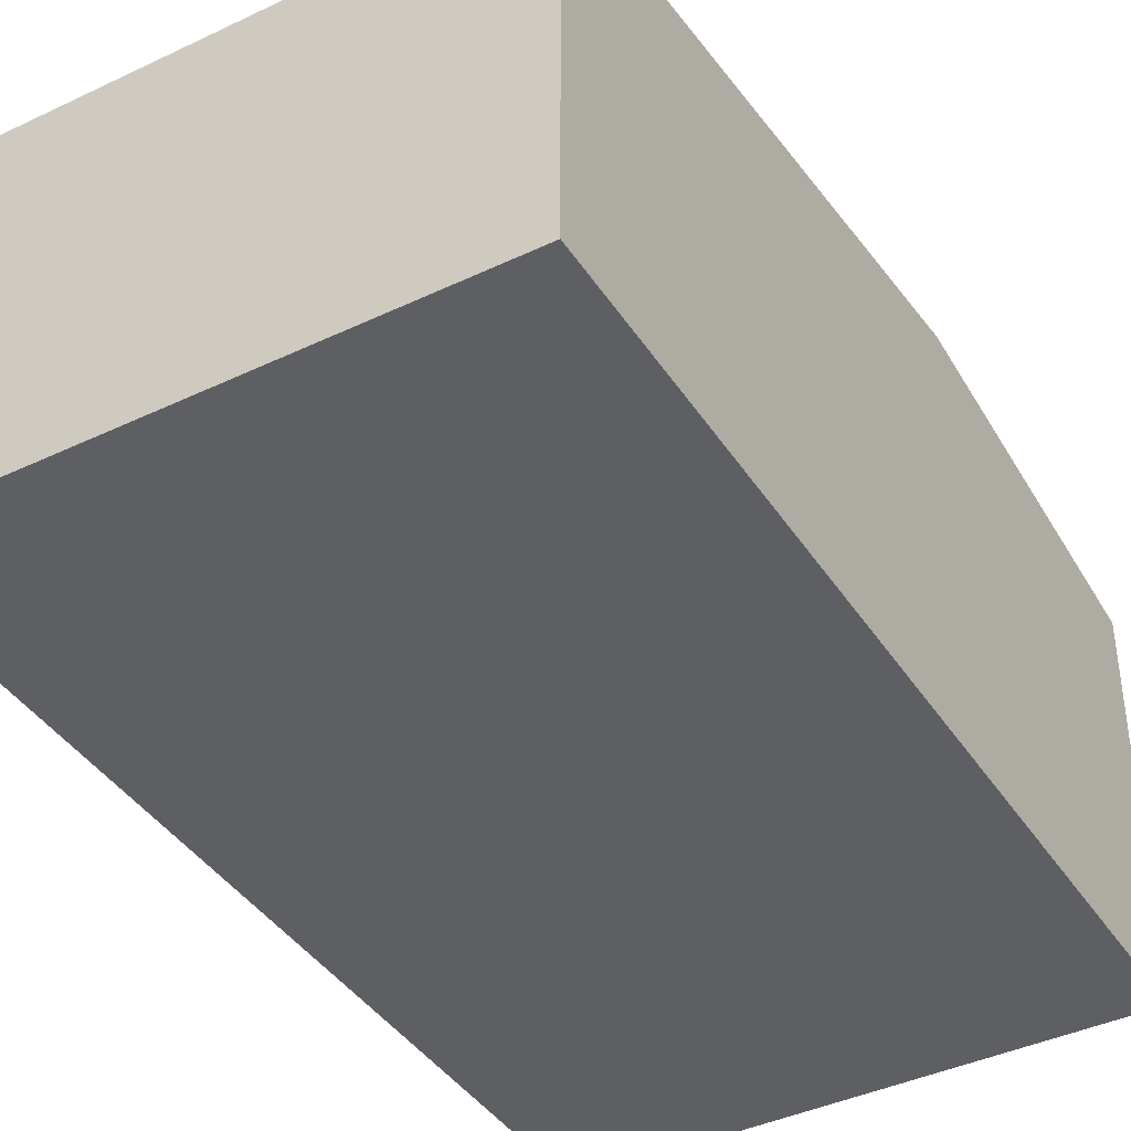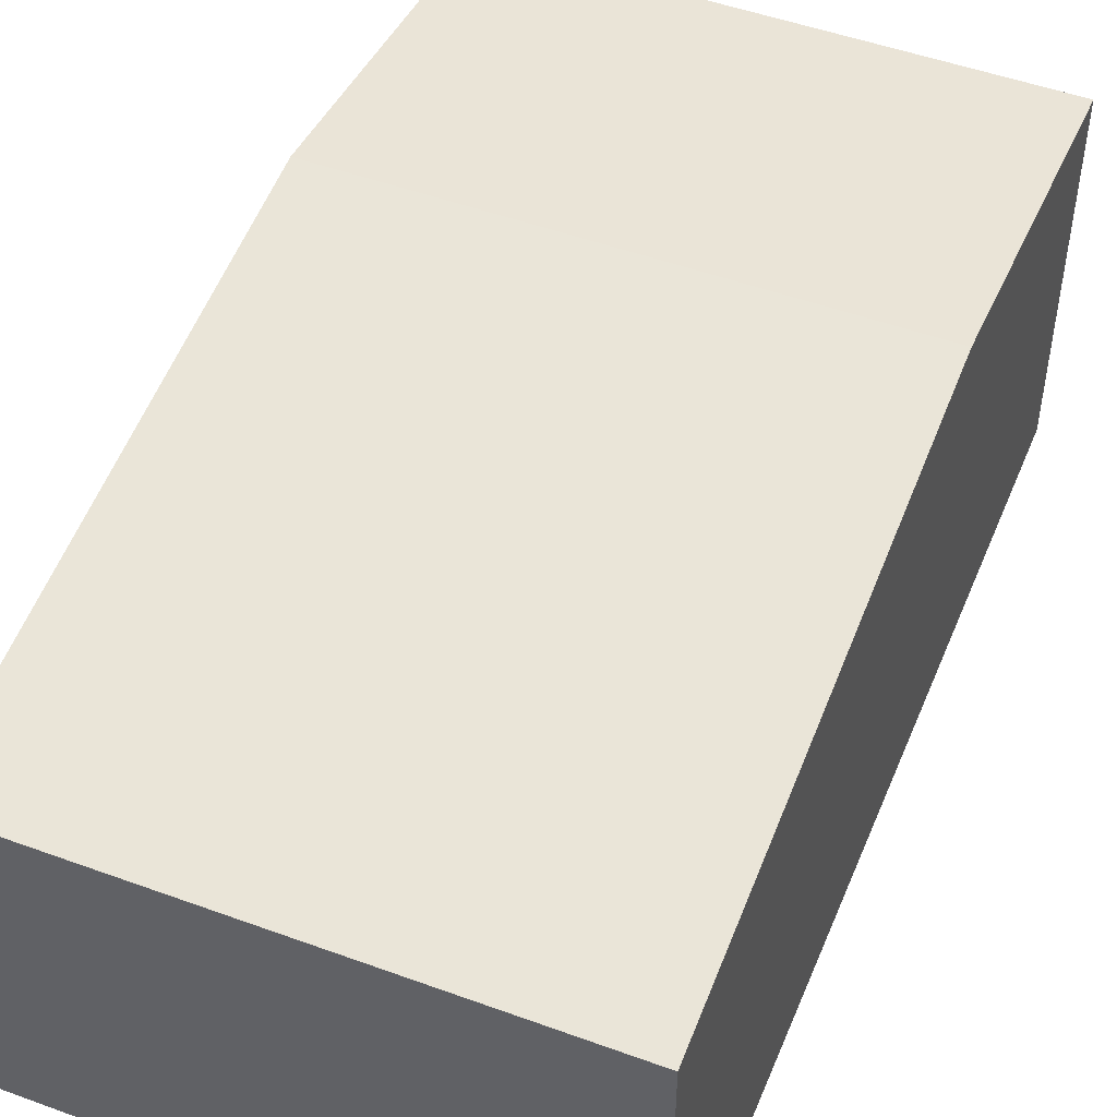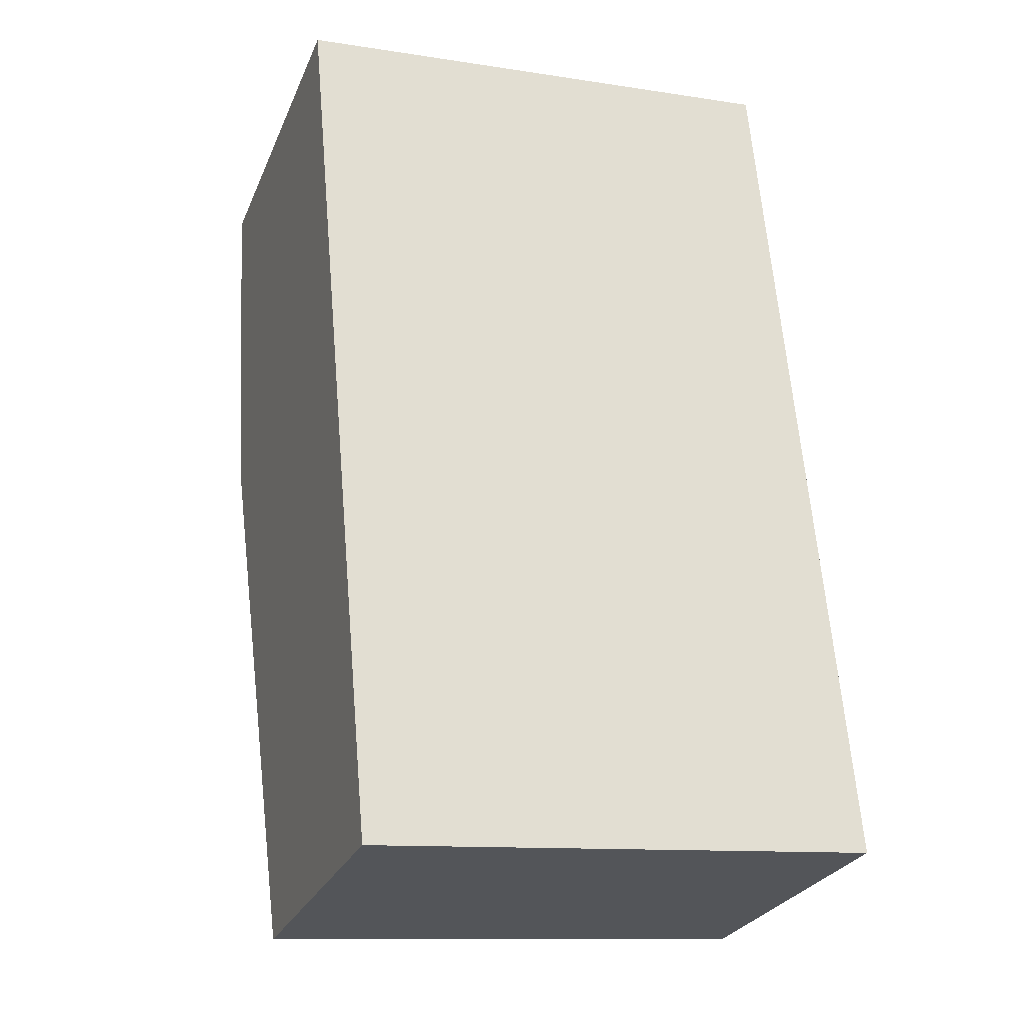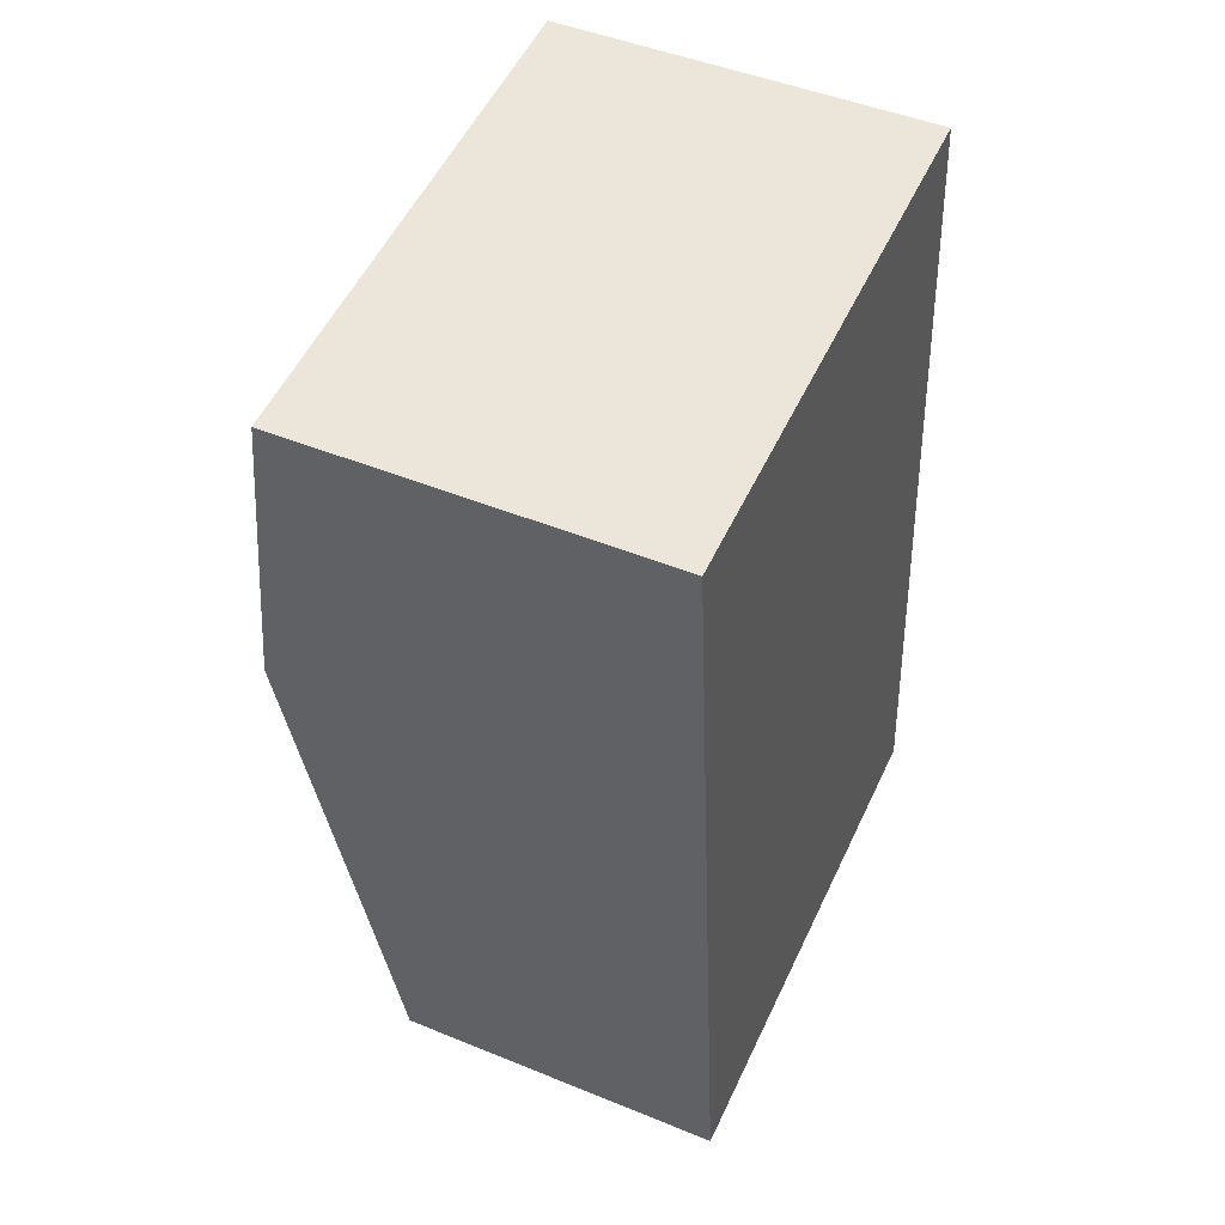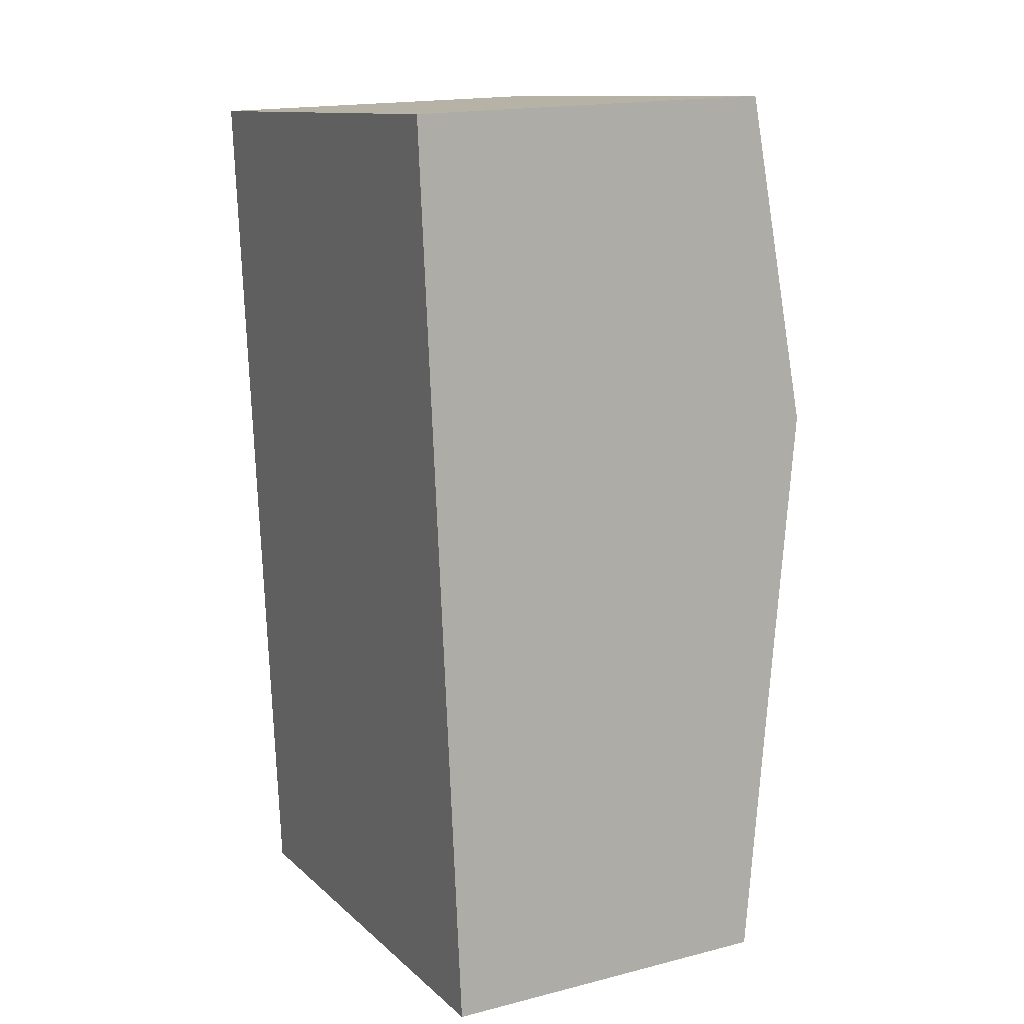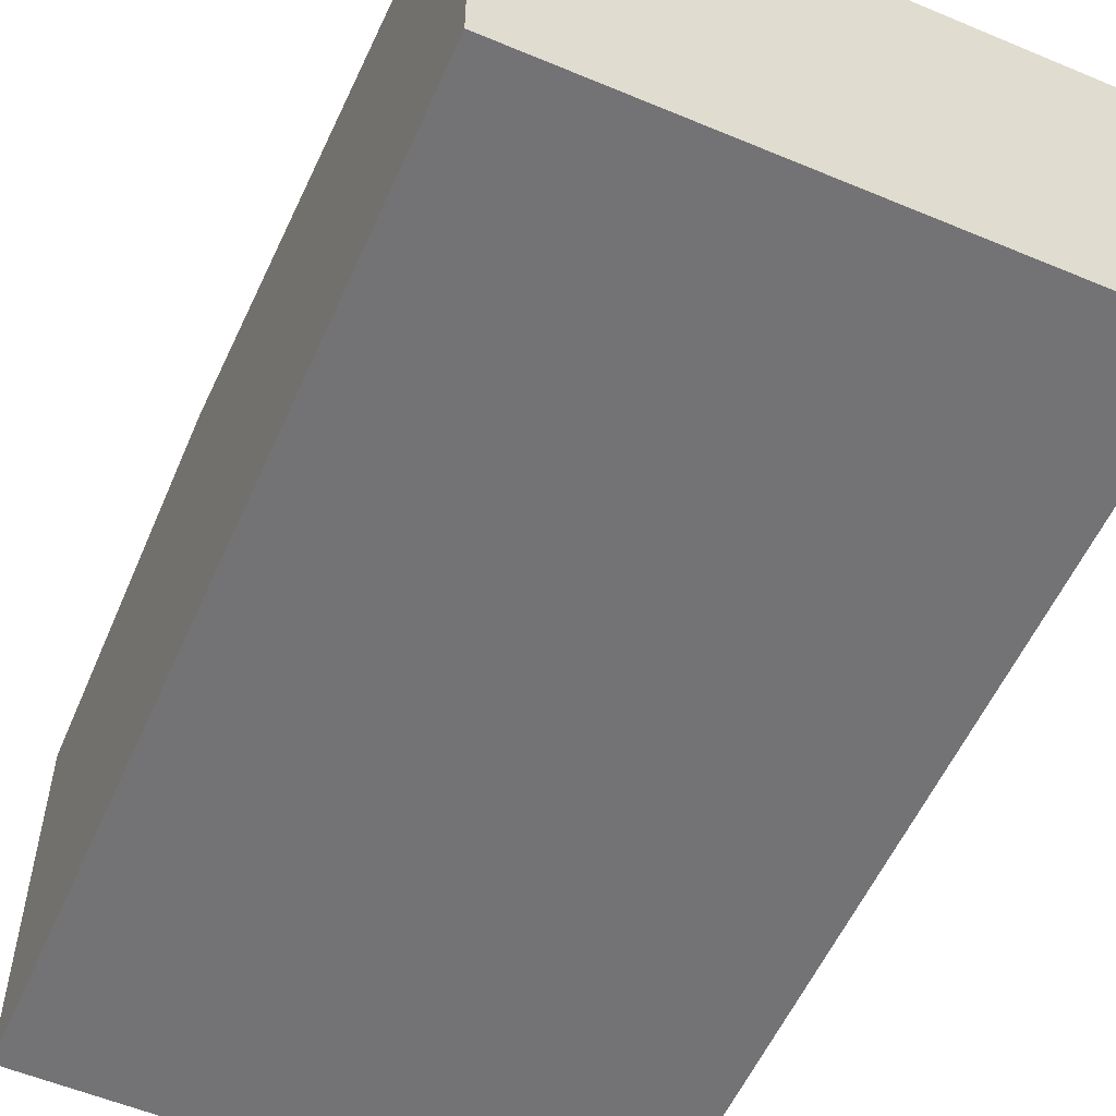
<metadata>
{"format":"obj","ext":"obj","renderer":"f3d","projection":"perspective","resolution":1024,"background":"white","views":[{"elev":-40.9,"azim":-155.0,"up":"+Y"},{"elev":49.6,"azim":-163.2,"up":"+Y"},{"elev":-26.8,"azim":-19.5,"up":"+Z"},{"elev":47.3,"azim":-65.2,"up":"+Z"},{"elev":17.2,"azim":63.1,"up":"+Z"},{"elev":-56.0,"azim":151.1,"up":"+Y"}]}
</metadata>
<code>
v  5.487 3.53 -5.954
v  0.284 3.97 -3.149
v  5.193 3.97 -2.706
v  5.682 3.243 -8.119
v  0.577 3.53 -6.397
v  0.772 3.243 -8.562
v  0 3.534 2.164e-16
v  4.909 3.534 0.443
v  0.772 5.243e-16 -8.562
v  0.577 3.917e-16 -6.397
v  0.284 1.928e-16 -3.149
v  0 0 0
v  4.909 -2.713e-17 0.443
v  5.193 1.657e-16 -2.706
v  5.487 3.646e-16 -5.954
v  5.682 4.971e-16 -8.119
g defaultobject
f 1 2 3
f 2 1 4
f 2 4 5
f 5 4 6
f 7 3 2
f 3 7 8
f 9 5 6
f 5 9 10
f 5 10 2
f 2 10 11
f 2 11 7
f 7 11 12
f 12 8 7
f 8 12 13
f 13 3 8
f 3 13 14
f 3 14 1
f 1 14 15
f 1 15 4
f 4 15 16
f 16 6 4
f 6 16 9
f 16 10 9
f 10 16 11
f 11 16 12
f 12 16 14
f 14 16 15
f 13 12 14

</code>
